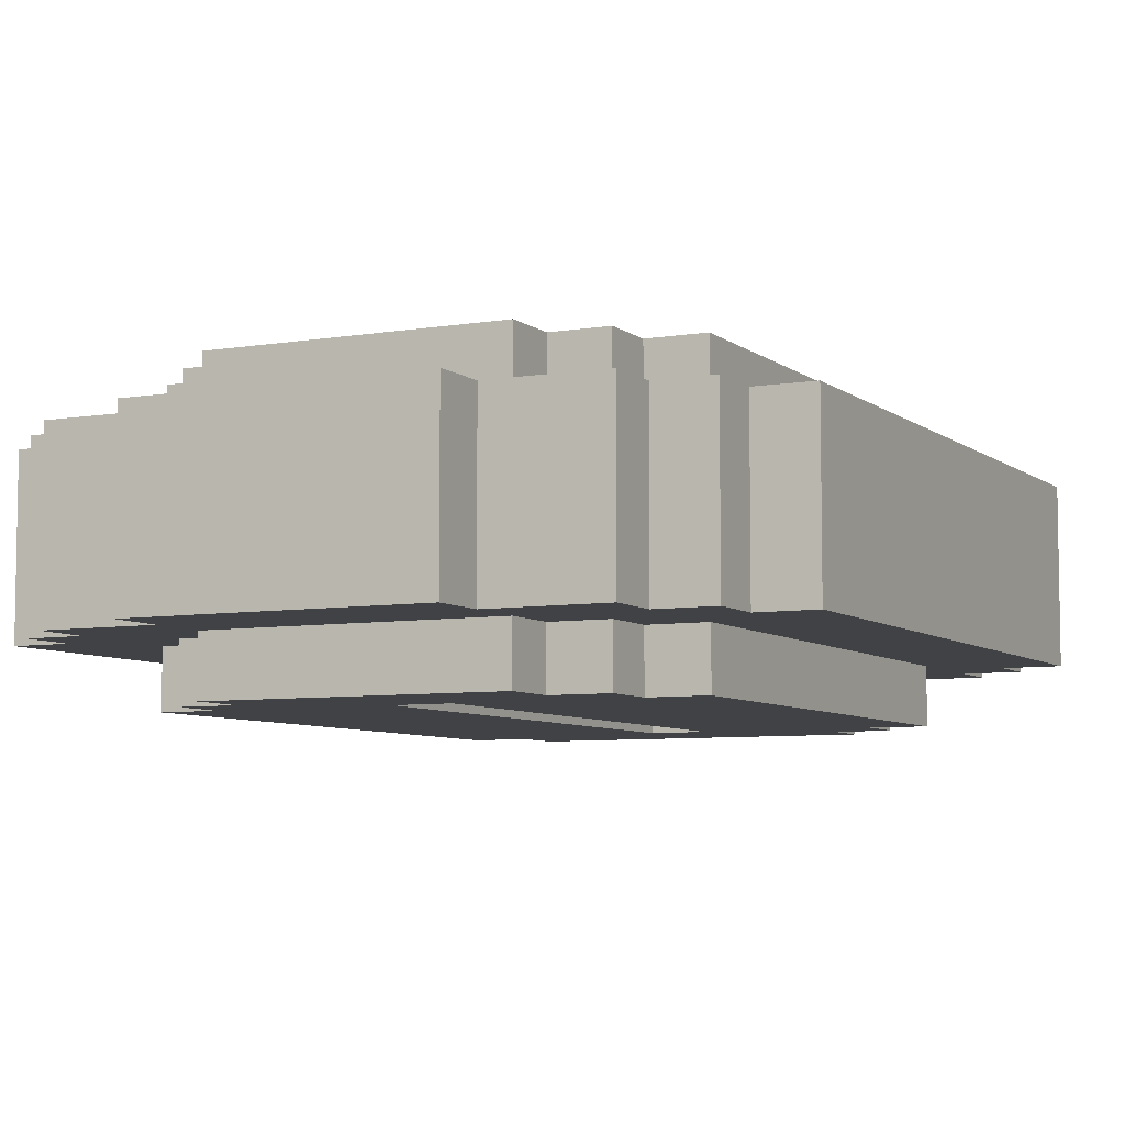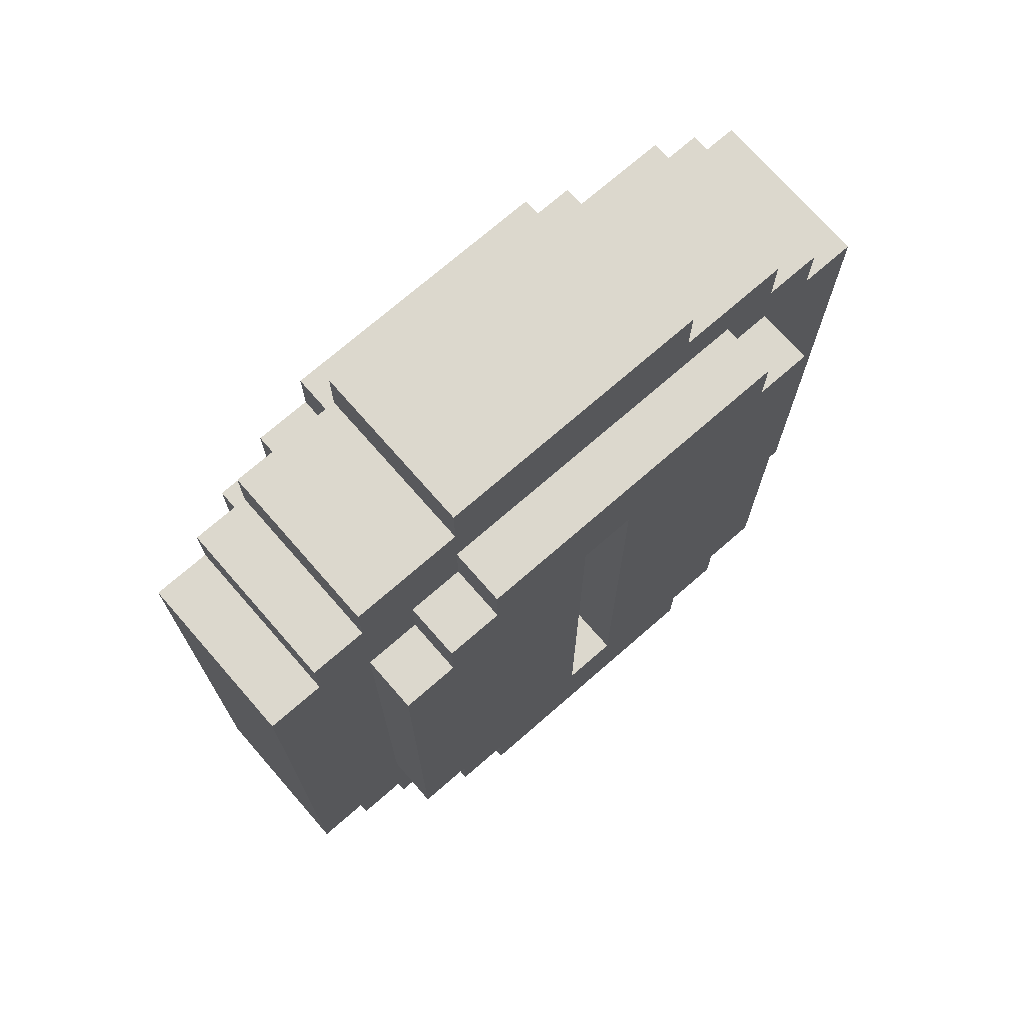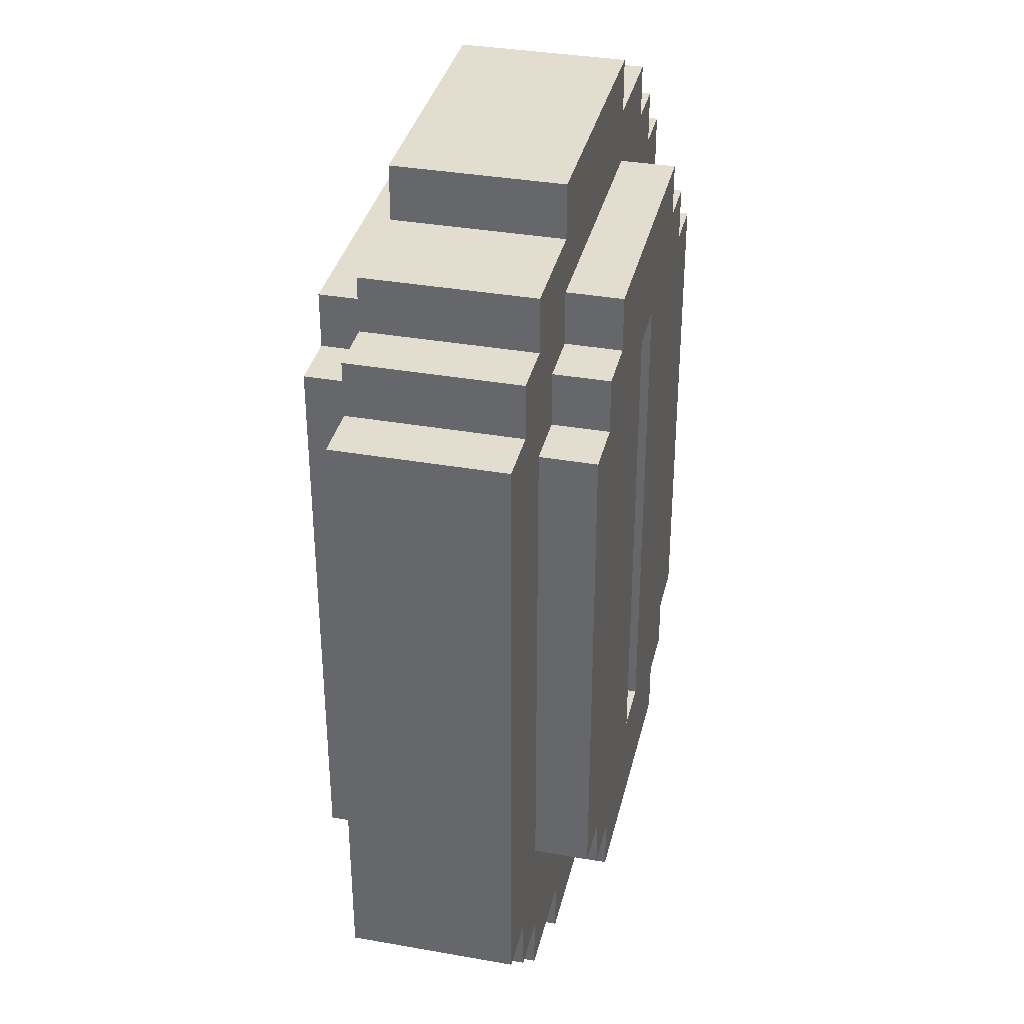
<metadata>
{"format":"obj","ext":"obj","renderer":"f3d","projection":"perspective","resolution":1024,"background":"white","views":[{"elev":-6.5,"azim":26.5,"up":"+Z"},{"elev":72.5,"azim":138.9,"up":"+Y"},{"elev":35.6,"azim":-76.9,"up":"+Y"}]}
</metadata>
<code>
o
v -0.3 1.2 -0.6
v -0.3 1.2 -0.9
v -0.3 2.3 -0.6
v -0.3 2.3 -0.9
v -0.2 1.1 -0.6
v -0.2 1.1 -0.9
v -0.2 1.2 -0.6
v -0.2 1.2 -0.9
v -0.2 2.3 -0.6
v -0.2 2.3 -0.9
v -0.2 2.4 -0.6
v -0.2 2.4 -0.9
v -0.1 1 -0.6
v -0.1 1 -0.9
v -0.1 1.1 -0.6
v -0.1 1.1 -0.9
v -0.1 1.3 -0.5
v -0.1 1.3 -0.6
v -0.1 1.3 -0.9
v -0.1 1.3 -1
v -0.1 2.2 -0.5
v -0.1 2.2 -0.6
v -0.1 2.3 -0.9
v -0.1 2.3 -1
v -0.1 2.4 -0.6
v -0.1 2.4 -0.9
v -0.1 2.5 -0.6
v -0.1 2.5 -0.9
v 2.98e-08 1.2 -0.5
v 2.98e-08 1.2 -0.6
v 2.98e-08 1.2 -0.9
v 2.98e-08 1.2 -1
v 2.98e-08 1.3 -0.5
v 2.98e-08 1.3 -0.6
v 2.98e-08 1.3 -0.9
v 2.98e-08 1.3 -1
v 2.98e-08 2.2 -0.5
v 2.98e-08 2.2 -0.6
v 2.98e-08 2.3 -0.5
v 2.98e-08 2.3 -0.6
v 2.98e-08 2.3 -0.9
v 2.98e-08 2.3 -1
v 2.98e-08 2.4 -0.9
v 2.98e-08 2.4 -1
v 0.1 0.9 -0.6
v 0.1 0.9 -0.9
v 0.1 1 -0.6
v 0.1 1 -0.9
v 0.1 1.1 -0.5
v 0.1 1.1 -0.6
v 0.1 1.1 -0.9
v 0.1 1.1 -1
v 0.1 1.2 -0.5
v 0.1 1.2 -0.6
v 0.1 1.2 -0.9
v 0.1 1.2 -1
v 0.1 2.3 -0.5
v 0.1 2.3 -0.6
v 0.1 2.4 -0.5
v 0.1 2.4 -0.6
v 0.1 2.5 -0.6
v 0.1 2.5 -0.9
v 0.1 2.6 -0.6
v 0.1 2.6 -0.9
v 0.4 1.3 -0.5
v 0.4 1.3 -0.6
v 0.4 1.3 -0.9
v 0.4 1.3 -1
v 0.4 2.2 -0.5
v 0.4 2.2 -0.6
v 0.4 2.2 -0.9
v 0.4 2.2 -1
v 0.3 1.3 -0.5
v 0.3 1.3 -0.6
v 0.3 1.3 -0.9
v 0.3 1.3 -1
v 0.3 2.2 -0.5
v 0.3 2.2 -0.6
v 0.3 2.2 -0.9
v 0.3 2.2 -1
v 0.6 0.9 -0.6
v 0.6 0.9 -0.9
v 0.6 1 -0.6
v 0.6 1 -0.9
v 0.6 1.1 -0.5
v 0.6 1.1 -0.6
v 0.6 1.1 -0.9
v 0.6 1.1 -1
v 0.6 1.2 -0.5
v 0.6 1.2 -0.6
v 0.6 1.2 -0.9
v 0.6 1.2 -1
v 0.6 2.3 -0.5
v 0.6 2.3 -0.6
v 0.6 2.3 -0.9
v 0.6 2.3 -1
v 0.6 2.4 -0.5
v 0.6 2.4 -0.6
v 0.6 2.4 -0.9
v 0.6 2.4 -1
v 0.6 2.5 -0.6
v 0.6 2.5 -0.7
v 0.6 2.5 -0.8
v 0.6 2.5 -0.9
v 0.6 2.6 -0.6
v 0.6 2.6 -0.7
v 0.6 2.6 -0.9
v 0.7 1.2 -0.5
v 0.7 1.2 -0.6
v 0.7 1.2 -0.9
v 0.7 1.2 -1
v 0.7 1.3 -0.5
v 0.7 1.3 -0.6
v 0.7 1.3 -0.9
v 0.7 1.3 -1
v 0.7 2.2 -0.5
v 0.7 2.2 -0.6
v 0.7 2.2 -0.9
v 0.7 2.2 -1
v 0.7 2.3 -0.5
v 0.7 2.3 -0.6
v 0.7 2.3 -0.9
v 0.7 2.3 -1
v 0.8 1 -0.6
v 0.8 1 -0.9
v 0.8 1.1 -0.6
v 0.8 1.1 -0.9
v 0.8 1.3 -0.5
v 0.8 1.3 -0.6
v 0.8 1.3 -0.9
v 0.8 1.3 -1
v 0.8 1.9 -0.6
v 0.8 2 -0.6
v 0.8 2.1 -0.5
v 0.8 2.1 -0.6
v 0.8 2.2 -0.5
v 0.8 2.2 -0.6
v 0.8 2.2 -0.9
v 0.8 2.2 -1
v 0.8 2.4 -0.6
v 0.8 2.4 -0.7
v 0.8 2.4 -0.8
v 0.8 2.4 -0.9
v 0.8 2.5 -0.6
v 0.8 2.5 -0.8
v 0.8 2.5 -0.9
v 0.9 1.1 -0.6
v 0.9 1.1 -0.9
v 0.9 1.2 -0.6
v 0.9 1.2 -0.9
v 0.9 2.3 -0.6
v 0.9 2.3 -0.7
v 0.9 2.3 -0.9
v 0.9 2.4 -0.6
v 0.9 2.4 -0.7
v 0.9 2.4 -0.9
v 1 1.2 -0.6
v 1 1.2 -0.9
v 1 1.8 -0.6
v 1 1.8 -0.7
v 1 1.9 -0.7
v 1 1.9 -0.8
v 1 2 -0.7
v 1 2 -0.8
v 1 2.1 -0.6
v 1 2.1 -0.7
v 1 2.3 -0.6
v 1 2.3 -0.9
v -0.1 1.3 -0.5
v -0.1 2.2 -0.5
v 2.98e-08 1.2 -0.5
v 2.98e-08 1.3 -0.5
v 2.98e-08 2.2 -0.5
v 2.98e-08 2.3 -0.5
v 0.1 1.1 -0.5
v 0.1 1.2 -0.5
v 0.1 2.3 -0.5
v 0.1 2.4 -0.5
v 0.3 1.3 -0.5
v 0.3 2.2 -0.5
v 0.4 1.3 -0.5
v 0.4 2.2 -0.5
v 0.6 1.1 -0.5
v 0.6 1.2 -0.5
v 0.6 2.1 -0.5
v 0.6 2.3 -0.5
v 0.6 2.4 -0.5
v 0.7 1.2 -0.5
v 0.7 1.3 -0.5
v 0.7 2.2 -0.5
v 0.7 2.3 -0.5
v 0.8 1.3 -0.5
v 0.8 2.1 -0.5
v 0.8 2.2 -0.5
v -0.3 1.2 -0.6
v -0.3 2.3 -0.6
v -0.2 1.1 -0.6
v -0.2 1.2 -0.6
v -0.2 2.3 -0.6
v -0.2 2.4 -0.6
v -0.1 1 -0.6
v -0.1 1.1 -0.6
v -0.1 1.3 -0.6
v -0.1 2.2 -0.6
v -0.1 2.4 -0.6
v -0.1 2.5 -0.6
v 2.98e-08 1.2 -0.6
v 2.98e-08 1.3 -0.6
v 2.98e-08 2.2 -0.6
v 2.98e-08 2.3 -0.6
v 0.1 0.9 -0.6
v 0.1 1 -0.6
v 0.1 1.1 -0.6
v 0.1 1.2 -0.6
v 0.1 2.3 -0.6
v 0.1 2.4 -0.6
v 0.1 2.5 -0.6
v 0.1 2.6 -0.6
v 0.5 2.4 -0.6
v 0.5 2.6 -0.6
v 0.6 0.9 -0.6
v 0.6 1 -0.6
v 0.6 1.1 -0.6
v 0.6 1.2 -0.6
v 0.6 2.3 -0.6
v 0.6 2.4 -0.6
v 0.6 2.5 -0.6
v 0.6 2.6 -0.6
v 0.7 1.2 -0.6
v 0.7 1.3 -0.6
v 0.7 2.2 -0.6
v 0.7 2.3 -0.6
v 0.8 1 -0.6
v 0.8 1.1 -0.6
v 0.8 1.3 -0.6
v 0.8 1.9 -0.6
v 0.8 2 -0.6
v 0.8 2.1 -0.6
v 0.8 2.2 -0.6
v 0.8 2.4 -0.6
v 0.8 2.5 -0.6
v 0.9 1.1 -0.6
v 0.9 1.2 -0.6
v 0.9 1.8 -0.6
v 0.9 1.9 -0.6
v 0.9 2 -0.6
v 0.9 2.1 -0.6
v 0.9 2.2 -0.6
v 0.9 2.3 -0.6
v 0.9 2.4 -0.6
v 1 1.2 -0.6
v 1 1.8 -0.6
v 1 2.1 -0.6
v 1 2.3 -0.6
v -0.3 1.2 -0.9
v -0.3 2.3 -0.9
v -0.2 1.1 -0.9
v -0.2 1.2 -0.9
v -0.2 2.3 -0.9
v -0.2 2.4 -0.9
v -0.1 1 -0.9
v -0.1 1.1 -0.9
v -0.1 1.3 -0.9
v -0.1 2.3 -0.9
v -0.1 2.4 -0.9
v -0.1 2.5 -0.9
v 2.98e-08 1.2 -0.9
v 2.98e-08 1.3 -0.9
v 2.98e-08 2.3 -0.9
v 2.98e-08 2.4 -0.9
v 0.1 0.9 -0.9
v 0.1 1 -0.9
v 0.1 1.1 -0.9
v 0.1 1.2 -0.9
v 0.1 2.5 -0.9
v 0.1 2.6 -0.9
v 0.6 0.9 -0.9
v 0.6 1 -0.9
v 0.6 1.1 -0.9
v 0.6 1.2 -0.9
v 0.6 2.3 -0.9
v 0.6 2.4 -0.9
v 0.6 2.5 -0.9
v 0.6 2.6 -0.9
v 0.7 1.2 -0.9
v 0.7 1.3 -0.9
v 0.7 2.2 -0.9
v 0.7 2.3 -0.9
v 0.8 1 -0.9
v 0.8 1.1 -0.9
v 0.8 1.3 -0.9
v 0.8 2.2 -0.9
v 0.8 2.4 -0.9
v 0.8 2.5 -0.9
v 0.9 1.1 -0.9
v 0.9 1.2 -0.9
v 0.9 2.3 -0.9
v 0.9 2.4 -0.9
v 1 1.2 -0.9
v 1 2.3 -0.9
v -0.1 1.3 -1
v -0.1 2.3 -1
v 2.98e-08 1.2 -1
v 2.98e-08 1.3 -1
v 2.98e-08 2.3 -1
v 2.98e-08 2.4 -1
v 0.1 1.1 -1
v 0.1 1.2 -1
v 0.3 1.3 -1
v 0.3 2.2 -1
v 0.4 1.3 -1
v 0.4 2.2 -1
v 0.6 1.1 -1
v 0.6 1.2 -1
v 0.6 2.3 -1
v 0.6 2.4 -1
v 0.7 1.2 -1
v 0.7 1.3 -1
v 0.7 2.2 -1
v 0.7 2.3 -1
v 0.8 1.3 -1
v 0.8 2.2 -1
v 0.1 0.9 -0.6
v 0.6 0.9 -0.6
v 0.1 0.9 -0.9
v 0.6 0.9 -0.9
v -0.1 1 -0.6
v 0.1 1 -0.6
v 0.6 1 -0.6
v 0.8 1 -0.6
v -0.1 1 -0.9
v 0.1 1 -0.9
v 0.6 1 -0.9
v 0.8 1 -0.9
v 0.1 1.1 -0.5
v 0.6 1.1 -0.5
v -0.2 1.1 -0.6
v -0.1 1.1 -0.6
v 0.1 1.1 -0.6
v 0.6 1.1 -0.6
v 0.8 1.1 -0.6
v 0.9 1.1 -0.6
v -0.2 1.1 -0.9
v -0.1 1.1 -0.9
v 0.1 1.1 -0.9
v 0.6 1.1 -0.9
v 0.8 1.1 -0.9
v 0.9 1.1 -0.9
v 0.1 1.1 -1
v 0.6 1.1 -1
v 2.98e-08 1.2 -0.5
v 0.1 1.2 -0.5
v 0.6 1.2 -0.5
v 0.7 1.2 -0.5
v -0.3 1.2 -0.6
v -0.2 1.2 -0.6
v 2.98e-08 1.2 -0.6
v 0.1 1.2 -0.6
v 0.6 1.2 -0.6
v 0.7 1.2 -0.6
v 0.9 1.2 -0.6
v 1 1.2 -0.6
v -0.3 1.2 -0.9
v -0.2 1.2 -0.9
v 2.98e-08 1.2 -0.9
v 0.1 1.2 -0.9
v 0.6 1.2 -0.9
v 0.7 1.2 -0.9
v 0.9 1.2 -0.9
v 1 1.2 -0.9
v 2.98e-08 1.2 -1
v 0.1 1.2 -1
v 0.6 1.2 -1
v 0.7 1.2 -1
v -0.1 1.3 -0.5
v 2.98e-08 1.3 -0.5
v 0.7 1.3 -0.5
v 0.8 1.3 -0.5
v -0.1 1.3 -0.6
v 2.98e-08 1.3 -0.6
v 0.7 1.3 -0.6
v 0.8 1.3 -0.6
v -0.1 1.3 -0.9
v 2.98e-08 1.3 -0.9
v 0.7 1.3 -0.9
v 0.8 1.3 -0.9
v -0.1 1.3 -1
v 2.98e-08 1.3 -1
v 0.7 1.3 -1
v 0.8 1.3 -1
v 0.3 2.2 -0.5
v 0.4 2.2 -0.5
v 0.3 2.2 -0.6
v 0.4 2.2 -0.6
v 0.3 2.2 -0.9
v 0.4 2.2 -0.9
v 0.3 2.2 -1
v 0.4 2.2 -1
v 0.3 1.3 -0.5
v 0.4 1.3 -0.5
v 0.3 1.3 -0.6
v 0.4 1.3 -0.6
v 0.3 1.3 -0.9
v 0.4 1.3 -0.9
v 0.3 1.3 -1
v 0.4 1.3 -1
v -0.1 2.2 -0.5
v 2.98e-08 2.2 -0.5
v 0.7 2.2 -0.5
v 0.8 2.2 -0.5
v -0.1 2.2 -0.6
v 2.98e-08 2.2 -0.6
v 0.7 2.2 -0.6
v 0.8 2.2 -0.6
v 0.7 2.2 -0.9
v 0.8 2.2 -0.9
v 0.7 2.2 -1
v 0.8 2.2 -1
v 2.98e-08 2.3 -0.5
v 0.1 2.3 -0.5
v 0.6 2.3 -0.5
v 0.7 2.3 -0.5
v -0.3 2.3 -0.6
v -0.2 2.3 -0.6
v 2.98e-08 2.3 -0.6
v 0.1 2.3 -0.6
v 0.6 2.3 -0.6
v 0.7 2.3 -0.6
v 0.9 2.3 -0.6
v 1 2.3 -0.6
v 0.9 2.3 -0.7
v -0.3 2.3 -0.9
v -0.2 2.3 -0.9
v -0.1 2.3 -0.9
v 2.98e-08 2.3 -0.9
v 0.6 2.3 -0.9
v 0.7 2.3 -0.9
v 0.9 2.3 -0.9
v 1 2.3 -0.9
v -0.1 2.3 -1
v 2.98e-08 2.3 -1
v 0.6 2.3 -1
v 0.7 2.3 -1
v 0.1 2.4 -0.5
v 0.6 2.4 -0.5
v -0.2 2.4 -0.6
v -0.1 2.4 -0.6
v 0.1 2.4 -0.6
v 0.5 2.4 -0.6
v 0.6 2.4 -0.6
v 0.8 2.4 -0.6
v 0.9 2.4 -0.6
v 0.8 2.4 -0.7
v 0.9 2.4 -0.7
v 0.8 2.4 -0.8
v -0.2 2.4 -0.9
v -0.1 2.4 -0.9
v 2.98e-08 2.4 -0.9
v 0.6 2.4 -0.9
v 0.8 2.4 -0.9
v 0.9 2.4 -0.9
v 2.98e-08 2.4 -1
v 0.6 2.4 -1
v -0.1 2.5 -0.6
v 0.1 2.5 -0.6
v 0.6 2.5 -0.6
v 0.8 2.5 -0.6
v 0.6 2.5 -0.7
v 0.6 2.5 -0.8
v 0.8 2.5 -0.8
v -0.1 2.5 -0.9
v 0.1 2.5 -0.9
v 0.6 2.5 -0.9
v 0.8 2.5 -0.9
v 0.1 2.6 -0.6
v 0.5 2.6 -0.6
v 0.6 2.6 -0.6
v 0.5 2.6 -0.7
v 0.6 2.6 -0.7
v 0.1 2.6 -0.9
v 0.6 2.6 -0.9
f 3 2 1
f 4 2 3
f 7 6 5
f 8 6 7
f 11 10 9
f 12 10 11
f 15 14 13
f 16 14 15
f 21 18 17
f 22 18 21
f 23 20 19
f 24 20 23
f 27 26 25
f 28 26 27
f 33 30 29
f 34 30 33
f 35 32 31
f 36 32 35
f 39 38 37
f 40 38 39
f 43 42 41
f 44 42 43
f 47 46 45
f 48 46 47
f 53 50 49
f 54 50 53
f 55 52 51
f 56 52 55
f 59 58 57
f 60 58 59
f 63 62 61
f 64 62 63
f 69 66 65
f 70 67 66
f 70 66 69
f 71 68 67
f 71 67 70
f 72 68 71
f 73 74 77
f 74 75 78
f 77 74 78
f 75 76 79
f 78 75 79
f 79 76 80
f 81 82 83
f 83 82 84
f 85 86 89
f 89 86 90
f 87 88 91
f 91 88 92
f 93 94 97
f 97 94 98
f 95 96 99
f 99 96 100
f 101 102 105
f 103 104 106
f 105 102 106
f 102 103 106
f 106 104 107
f 108 109 112
f 112 109 113
f 110 111 114
f 114 111 115
f 116 117 120
f 120 117 121
f 118 119 122
f 122 119 123
f 124 125 126
f 126 125 127
f 128 129 132
f 128 132 133
f 128 133 134
f 134 133 135
f 134 135 136
f 136 135 137
f 130 131 138
f 138 131 139
f 140 141 144
f 141 142 144
f 142 143 145
f 144 142 145
f 145 143 146
f 147 148 149
f 149 148 150
f 151 152 154
f 152 153 155
f 154 152 155
f 155 153 156
f 157 158 159
f 159 158 160
f 159 160 161
f 160 158 161
f 161 158 162
f 159 161 163
f 161 162 163
f 162 158 164
f 163 162 164
f 159 163 165
f 163 164 166
f 165 163 166
f 165 166 167
f 164 158 168
f 167 166 168
f 166 164 168
f 172 170 169
f 173 170 172
f 176 172 171
f 176 174 173
f 176 173 172
f 177 174 176
f 179 176 175
f 179 178 177
f 179 177 176
f 180 178 179
f 181 179 175
f 182 178 180
f 183 181 175
f 183 182 181
f 184 182 183
f 185 182 184
f 186 178 182
f 186 182 185
f 187 178 186
f 188 185 184
f 189 185 188
f 190 186 185
f 191 186 190
f 192 185 189
f 193 190 185
f 193 185 192
f 194 190 193
f 198 196 195
f 199 196 198
f 202 198 197
f 202 200 199
f 202 199 198
f 203 200 202
f 204 200 203
f 205 200 204
f 207 202 201
f 207 203 202
f 208 203 207
f 209 206 205
f 209 205 204
f 210 206 209
f 212 207 201
f 213 207 212
f 214 207 213
f 215 206 210
f 216 206 215
f 217 206 216
f 219 218 217
f 219 217 216
f 220 218 219
f 221 212 211
f 221 213 212
f 222 213 221
f 223 213 222
f 226 220 219
f 227 220 226
f 228 220 227
f 229 224 223
f 229 223 222
f 232 227 226
f 232 226 225
f 233 230 229
f 233 229 222
f 234 230 233
f 235 230 234
f 239 232 231
f 240 227 232
f 240 232 239
f 241 227 240
f 242 235 234
f 242 236 235
f 243 236 242
f 244 236 243
f 245 237 236
f 245 236 244
f 246 238 237
f 246 237 245
f 246 239 238
f 247 239 246
f 248 240 239
f 248 239 247
f 249 240 248
f 250 240 249
f 251 244 243
f 252 245 244
f 252 244 251
f 252 247 246
f 252 246 245
f 253 248 247
f 253 247 252
f 253 249 248
f 254 249 253
f 255 256 258
f 258 256 259
f 257 258 262
f 259 260 262
f 258 259 262
f 262 260 263
f 263 260 264
f 264 260 265
f 261 262 267
f 262 263 267
f 267 263 268
f 265 266 269
f 264 265 269
f 269 266 270
f 261 267 272
f 272 267 273
f 273 267 274
f 270 266 275
f 271 272 277
f 272 273 277
f 277 273 278
f 278 273 279
f 275 276 282
f 270 275 282
f 282 276 283
f 283 276 284
f 279 280 285
f 278 279 285
f 282 283 288
f 281 282 288
f 285 286 289
f 278 285 289
f 289 286 290
f 290 286 291
f 287 288 292
f 288 283 293
f 292 288 293
f 293 283 294
f 290 291 295
f 291 292 295
f 292 293 295
f 295 293 296
f 296 293 297
f 297 293 298
f 296 297 299
f 299 297 300
f 301 302 304
f 304 302 305
f 303 304 308
f 305 306 308
f 304 305 308
f 308 306 309
f 307 308 309
f 309 306 310
f 307 309 311
f 310 306 312
f 307 311 313
f 311 312 313
f 313 312 314
f 312 306 315
f 314 312 315
f 315 306 316
f 314 315 317
f 317 315 318
f 318 315 319
f 319 315 320
f 318 319 321
f 321 319 322
f 325 324 323
f 326 324 325
f 331 328 327
f 332 328 331
f 333 330 329
f 334 330 333
f 339 336 335
f 340 336 339
f 343 338 337
f 344 338 343
f 347 342 341
f 348 342 347
f 349 346 345
f 350 346 349
f 357 352 351
f 358 352 357
f 359 354 353
f 360 354 359
f 363 356 355
f 364 356 363
f 369 362 361
f 370 362 369
f 371 366 365
f 372 366 371
f 373 368 367
f 374 368 373
f 379 376 375
f 380 376 379
f 381 378 377
f 382 378 381
f 387 384 383
f 388 384 387
f 389 386 385
f 390 386 389
f 393 392 391
f 394 392 393
f 395 394 393
f 396 394 395
f 397 396 395
f 398 396 397
f 399 400 401
f 401 400 402
f 401 402 403
f 403 402 404
f 403 404 405
f 405 404 406
f 407 408 411
f 411 408 412
f 409 410 413
f 413 410 414
f 415 416 417
f 417 416 418
f 419 420 425
f 425 420 426
f 421 422 427
f 427 422 428
f 429 430 431
f 423 424 432
f 432 424 433
f 431 430 438
f 438 430 439
f 434 435 440
f 440 435 441
f 436 437 442
f 442 437 443
f 444 445 448
f 448 445 449
f 449 445 450
f 451 452 453
f 453 452 454
f 453 454 455
f 446 447 456
f 456 447 457
f 455 454 460
f 460 454 461
f 458 459 462
f 462 459 463
f 466 467 468
f 468 467 469
f 469 467 470
f 464 465 471
f 471 465 472
f 469 470 473
f 473 470 474
f 475 476 478
f 476 477 478
f 478 477 479
f 475 478 480
f 478 479 480
f 480 479 481

</code>
